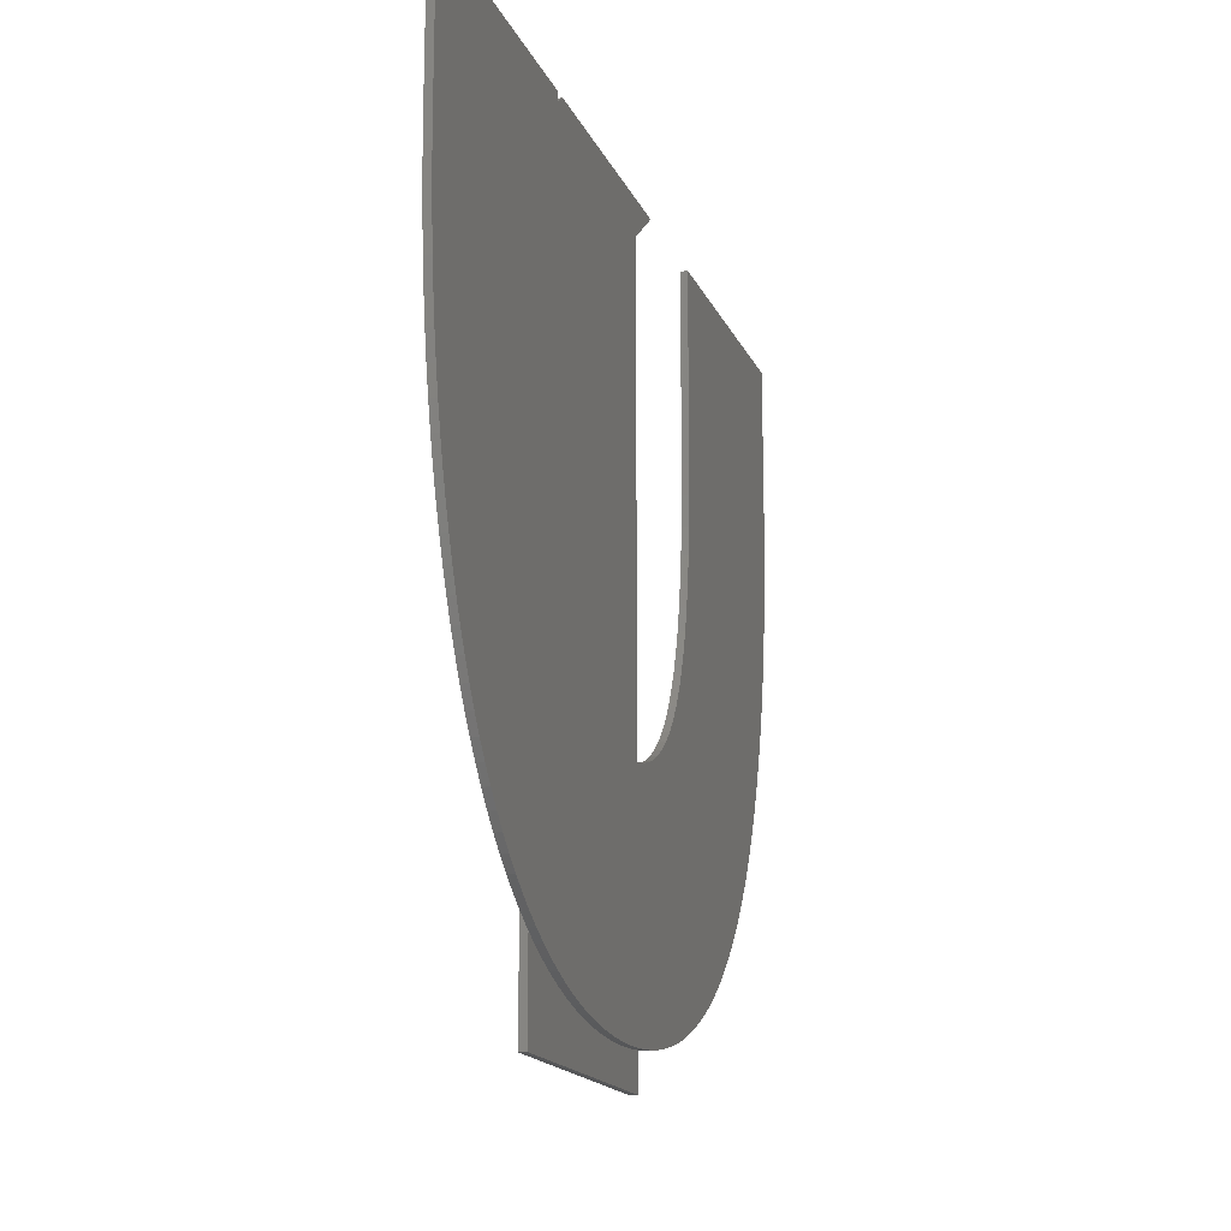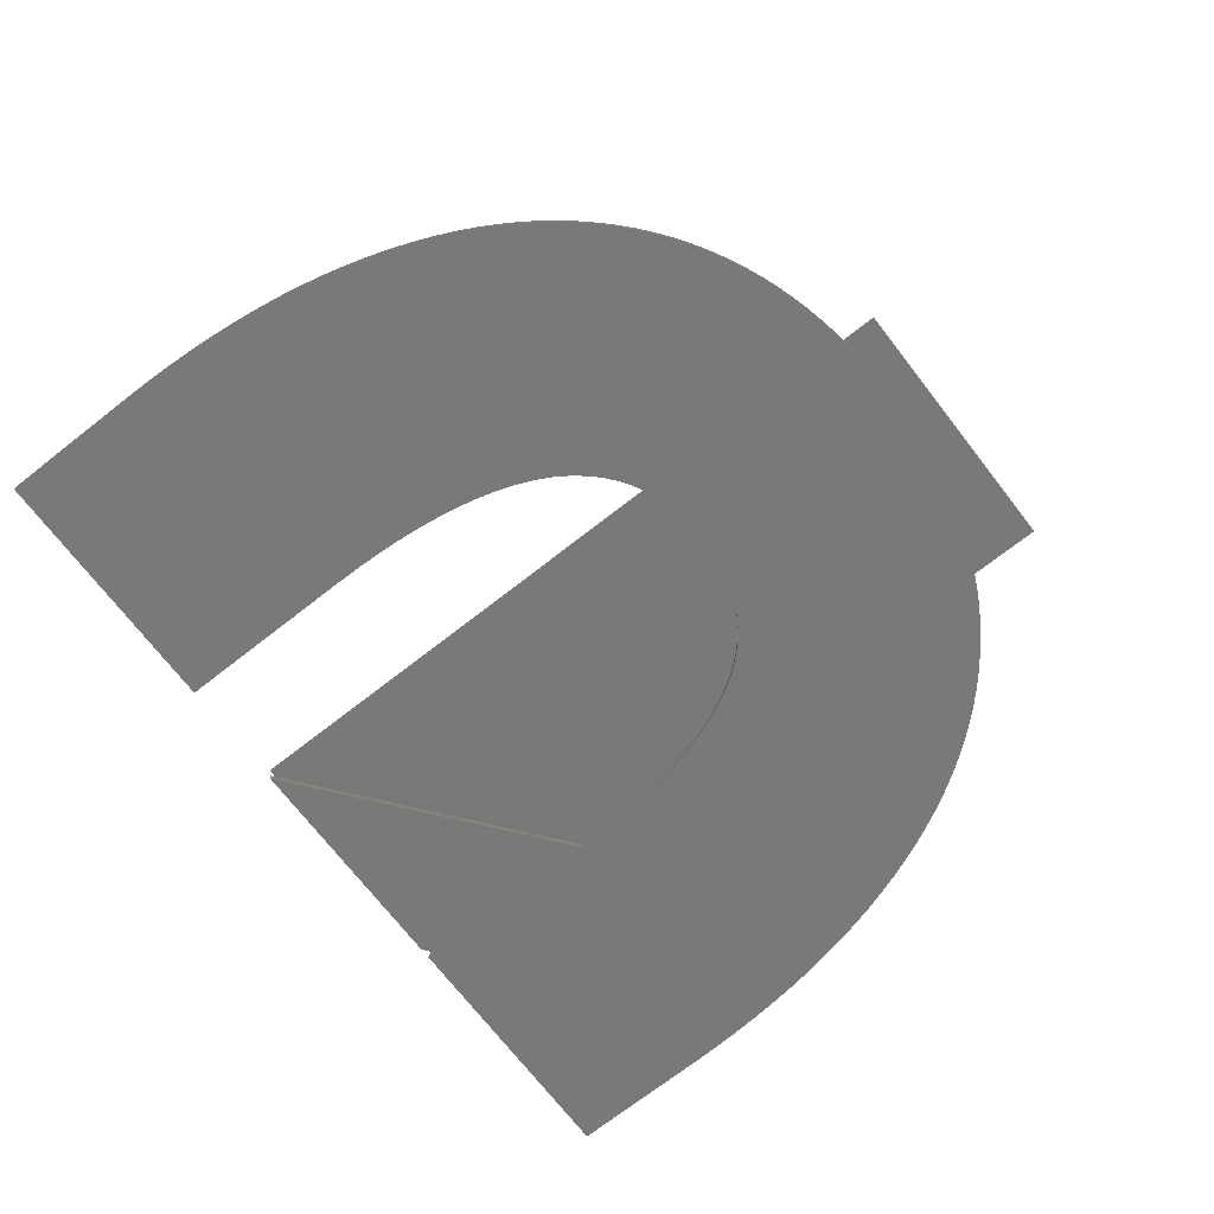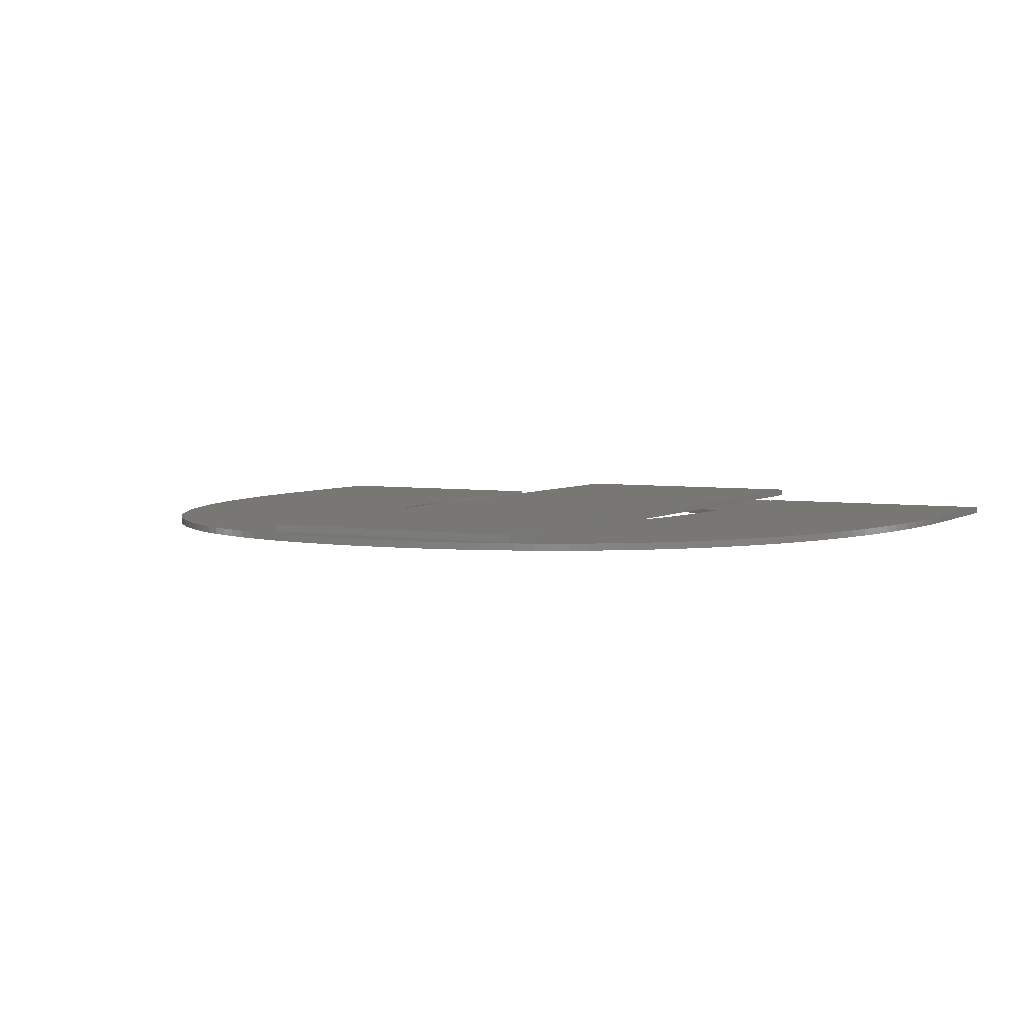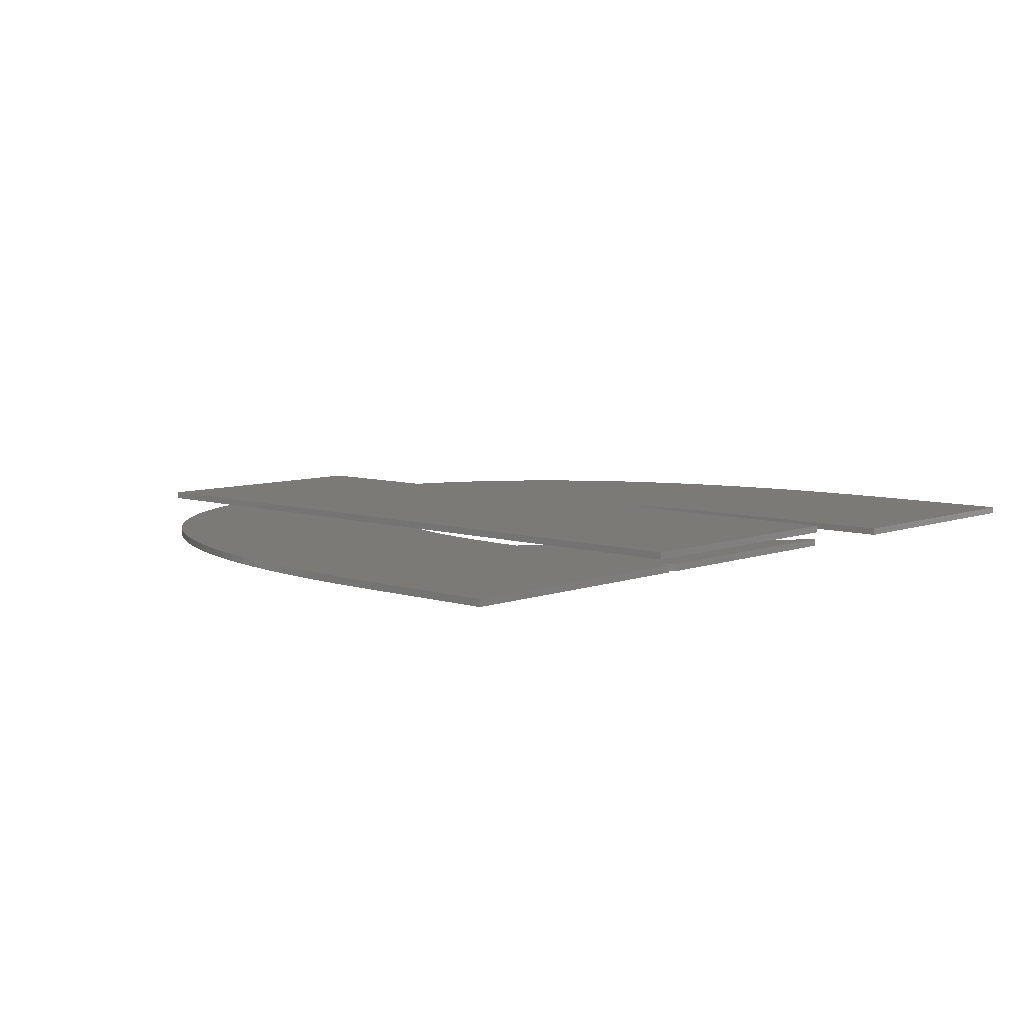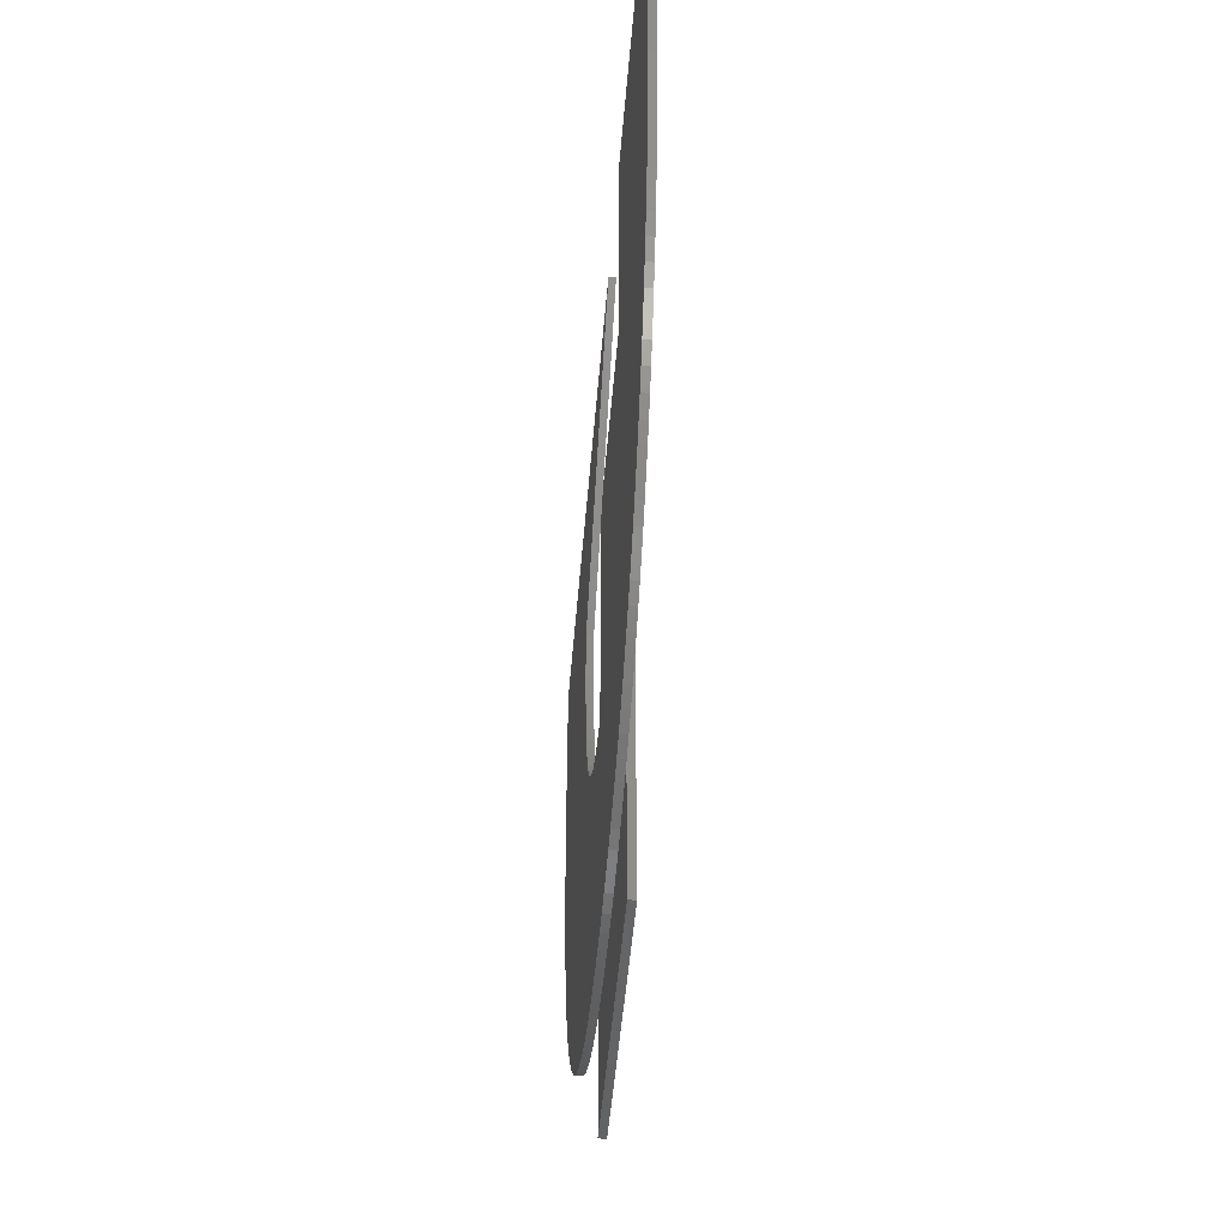
<metadata>
{"format":"stl","ext":"stl","renderer":"f3d","projection":"perspective","resolution":1024,"background":"white","views":[{"elev":-16.5,"azim":107.5,"up":"+Y"},{"elev":-72.3,"azim":-52.1,"up":"+Z"},{"elev":4.4,"azim":27.9,"up":"+Z"},{"elev":7.1,"azim":132.7,"up":"+Z"},{"elev":-48.4,"azim":-94.6,"up":"+Y"}]}
</metadata>
<code>
# stl→obj: 266 verts, 524 faces
v 35.42 42.8 0.6
v 24 42.8 0.9
v 35.42 42.8 0.9
v 24 42.8 0.6
v 19.12 42.8 0
v 7.744 42.8 0.3
v 19.12 42.8 0.3
v 7.744 42.8 0
v 34.39 42.8 0
v 24.08 42.8 0.3
v 34.39 42.8 0.3
v 24.08 42.8 0
v 46.26 42.8 0
v 34.89 42.8 0.3
v 46.26 42.8 0.3
v 34.89 42.8 0
v 35.42 10.5 0.9
v 24 10.5 0.9
v 34.89 34.18 0
v 34.89 42.4 0
v 46.14 33.28 0
v 34.84 32.93 0
v 35.71 13.75 0
v 34.76 31.75 0
v 34.65 30.63 0
v 34.5 29.58 0
v 34.31 28.6 0
v 30.38 22.37 0
v 35.01 13.41 0
v 34.28 13.1 0
v 34.08 27.69 0
v 33.82 26.84 0
v 33.54 12.83 0
v 33.52 26.05 0
v 33.19 25.34 0
v 32.81 24.68 0
v 29.77 22.09 0
v 32.78 12.59 0
v 32.41 24.1 0
v 32 12.38 0
v 31.96 23.57 0
v 31.47 23.11 0
v 29.13 21.87 0
v 31.21 12.2 0
v 30.94 22.71 0
v 30.4 12.06 0
v 28.45 21.72 0
v 29.56 11.94 0
v 28.72 11.86 0
v 27.72 21.62 0
v 27.85 11.81 0
v 26.96 21.59 0
v 26.96 11.8 0
v 26.09 11.81 0
v 26.2 21.63 0
v 25.23 11.86 0
v 24.38 11.94 0
v 25.47 21.72 0
v 23.56 12.06 0
v 24.78 21.89 0
v 22.75 12.2 0
v 21.96 12.38 0
v 21.19 12.59 0
v 24.13 22.12 0
v 20.44 12.83 0
v 19.7 13.1 0
v 23.52 22.41 0
v 18.98 13.41 0
v 18.28 13.75 0
v 22.95 22.77 0
v 17.6 14.11 0
v 16.94 14.51 0
v 22.42 23.19 0
v 16.3 14.94 0
v 15.69 15.41 0
v 15.09 15.9 0
v 21.93 23.68 0
v 14.52 16.42 0
v 13.97 16.98 0
v 21.48 24.24 0
v 13.43 17.56 0
v 12.92 18.18 0
v 21.07 24.86 0
v 12.44 18.82 0
v 11.97 19.5 0
v 20.7 25.55 0
v 11.53 20.21 0
v 11.11 20.94 0
v 20.37 26.31 0
v 10.71 21.71 0
v 10.34 22.51 0
v 20.08 27.14 0
v 9.993 23.34 0
v 9.667 24.2 0
v 19.82 28.04 0
v 9.364 25.09 0
v 9.084 26.01 0
v 19.61 29.01 0
v 8.83 26.96 0
v 19.43 30.05 0
v 8.602 27.94 0
v 8.401 28.95 0
v 19.3 31.16 0
v 8.227 29.99 0
v 19.2 32.34 0
v 8.079 31.06 0
v 7.959 32.15 0
v 19.14 33.59 0
v 7.865 33.28 0
v 19.12 34.92 0
v 7.798 34.43 0
v 7.757 35.62 0
v 7.744 36.83 0
v 46.26 36.83 0
v 46.25 35.62 0
v 46.21 34.43 0
v 46.05 32.15 0
v 45.93 31.06 0
v 45.78 29.99 0
v 45.61 28.95 0
v 45.41 27.94 0
v 45.18 26.96 0
v 44.92 26.01 0
v 44.64 25.09 0
v 44.34 24.2 0
v 44.01 23.34 0
v 43.67 22.51 0
v 43.29 21.71 0
v 42.9 20.94 0
v 42.48 20.21 0
v 42.04 19.5 0
v 41.57 18.82 0
v 41.08 18.18 0
v 40.57 17.56 0
v 40.04 16.98 0
v 39.49 16.42 0
v 38.91 15.9 0
v 38.31 15.41 0
v 37.7 14.94 0
v 37.06 14.51 0
v 36.4 14.11 0
v 7.744 36.83 0.3
v 19.12 34.92 0.3
v 18.28 13.75 0.3
v 18.98 13.41 0.3
v 17.6 14.11 0.3
v 16.94 14.51 0.3
v 16.3 14.94 0.3
v 15.69 15.41 0.3
v 15.09 15.9 0.3
v 14.52 16.42 0.3
v 13.97 16.98 0.3
v 13.43 17.56 0.3
v 12.92 18.18 0.3
v 12.44 18.82 0.3
v 11.97 19.5 0.3
v 11.53 20.21 0.3
v 11.11 20.94 0.3
v 10.71 21.71 0.3
v 10.34 22.51 0.3
v 9.993 23.34 0.3
v 9.667 24.2 0.3
v 9.364 25.09 0.3
v 9.084 26.01 0.3
v 8.83 26.96 0.3
v 8.602 27.94 0.3
v 8.401 28.95 0.3
v 8.227 29.99 0.3
v 8.079 31.06 0.3
v 7.959 32.15 0.3
v 7.865 33.28 0.3
v 7.798 34.43 0.3
v 7.757 35.62 0.3
v 34.89 34.18 0.3
v 34.89 42.4 0.3
v 46.26 36.83 0.3
v 46.25 35.62 0.3
v 46.21 34.43 0.3
v 46.14 33.28 0.3
v 34.84 32.93 0.3
v 46.05 32.15 0.3
v 45.93 31.06 0.3
v 34.76 31.75 0.3
v 45.78 29.99 0.3
v 34.65 30.63 0.3
v 45.61 28.95 0.3
v 45.41 27.94 0.3
v 34.5 29.58 0.3
v 34.31 28.6 0.3
v 45.18 26.96 0.3
v 44.92 26.01 0.3
v 44.64 25.09 0.3
v 34.08 27.69 0.3
v 44.34 24.2 0.3
v 44.01 23.34 0.3
v 33.82 26.84 0.3
v 43.67 22.51 0.3
v 33.52 26.05 0.3
v 43.29 21.71 0.3
v 42.9 20.94 0.3
v 33.19 25.34 0.3
v 42.48 20.21 0.3
v 42.04 19.5 0.3
v 32.81 24.68 0.3
v 41.57 18.82 0.3
v 32.41 24.1 0.3
v 41.08 18.18 0.3
v 40.57 17.56 0.3
v 40.04 16.98 0.3
v 31.96 23.57 0.3
v 39.49 16.42 0.3
v 38.91 15.9 0.3
v 38.31 15.41 0.3
v 31.47 23.11 0.3
v 37.7 14.94 0.3
v 37.06 14.51 0.3
v 30.94 22.71 0.3
v 36.4 14.11 0.3
v 35.71 13.75 0.3
v 30.38 22.37 0.3
v 35.01 13.41 0.3
v 34.28 13.1 0.3
v 33.54 12.83 0.3
v 29.77 22.09 0.3
v 32.78 12.59 0.3
v 32 12.38 0.3
v 29.13 21.87 0.3
v 31.21 12.2 0.3
v 30.4 12.06 0.3
v 28.45 21.72 0.3
v 29.56 11.94 0.3
v 28.72 11.86 0.3
v 27.72 21.62 0.3
v 27.85 11.81 0.3
v 26.96 21.59 0.3
v 26.96 11.8 0.3
v 26.09 11.81 0.3
v 26.2 21.63 0.3
v 24.38 11.94 0.3
v 25.47 21.72 0.3
v 25.23 11.86 0.3
v 23.56 12.06 0.3
v 24.78 21.89 0.3
v 21.19 12.59 0.3
v 24.13 22.12 0.3
v 19.7 13.1 0.3
v 23.52 22.41 0.3
v 22.95 22.77 0.3
v 22.75 12.2 0.3
v 22.42 23.19 0.3
v 21.96 12.38 0.3
v 21.93 23.68 0.3
v 21.48 24.24 0.3
v 21.07 24.86 0.3
v 20.7 25.55 0.3
v 20.44 12.83 0.3
v 20.37 26.31 0.3
v 20.08 27.14 0.3
v 19.82 28.04 0.3
v 19.61 29.01 0.3
v 19.43 30.05 0.3
v 19.3 31.16 0.3
v 19.2 32.34 0.3
v 19.14 33.59 0.3
v 24 10.5 0.6
v 35.42 10.5 0.6
f 1 2 3
f 2 1 4
f 5 6 7
f 6 5 8
f 9 10 11
f 10 9 12
f 13 14 15
f 14 13 16
f 2 17 3
f 17 2 18
f 19 9 20
f 9 19 12
f 21 22 19
f 23 24 22
f 23 25 24
f 23 26 25
f 23 27 26
f 28 29 30
f 23 31 27
f 23 32 31
f 28 30 33
f 23 34 32
f 23 35 34
f 23 36 35
f 37 33 38
f 23 39 36
f 37 38 40
f 23 41 39
f 23 42 41
f 43 40 44
f 23 45 42
f 43 44 46
f 23 28 45
f 33 37 28
f 47 46 48
f 40 43 37
f 47 48 49
f 46 47 43
f 50 49 51
f 49 50 47
f 52 51 53
f 51 52 50
f 54 52 53
f 52 54 55
f 56 55 54
f 57 55 56
f 55 57 58
f 59 58 57
f 58 59 60
f 61 60 59
f 62 60 61
f 63 60 62
f 60 63 64
f 65 64 63
f 66 64 65
f 64 66 67
f 68 67 66
f 69 67 68
f 67 69 70
f 71 70 69
f 72 70 71
f 70 72 73
f 74 73 72
f 75 73 74
f 76 73 75
f 73 76 77
f 78 77 76
f 79 77 78
f 77 79 80
f 81 80 79
f 82 80 81
f 80 82 83
f 84 83 82
f 85 83 84
f 83 85 86
f 87 86 85
f 88 86 87
f 86 88 89
f 90 89 88
f 91 89 90
f 89 91 92
f 93 92 91
f 94 92 93
f 92 94 95
f 96 95 94
f 97 95 96
f 95 97 98
f 99 98 97
f 98 99 100
f 101 100 99
f 102 100 101
f 100 102 103
f 104 103 102
f 103 104 105
f 106 105 104
f 107 105 106
f 105 107 108
f 109 108 107
f 108 109 110
f 111 110 109
f 112 110 111
f 113 110 112
f 110 113 5
f 5 113 8
f 19 114 115
f 19 115 116
f 19 116 21
f 22 21 117
f 22 117 118
f 22 118 119
f 22 119 120
f 22 120 121
f 22 121 122
f 22 122 123
f 22 123 124
f 22 124 125
f 22 125 126
f 22 126 127
f 22 127 128
f 22 128 129
f 22 129 130
f 22 130 131
f 22 131 132
f 22 132 133
f 22 133 134
f 22 134 135
f 22 135 136
f 22 136 137
f 22 137 138
f 22 138 139
f 22 139 140
f 22 140 141
f 22 141 23
f 28 23 29
f 114 19 20
f 114 20 13
f 13 20 16
f 142 143 7
f 143 144 145
f 143 146 144
f 143 147 146
f 143 148 147
f 143 149 148
f 143 150 149
f 143 151 150
f 143 152 151
f 143 153 152
f 143 154 153
f 143 155 154
f 143 156 155
f 143 157 156
f 143 158 157
f 143 159 158
f 143 160 159
f 143 161 160
f 143 162 161
f 143 163 162
f 143 164 163
f 143 165 164
f 143 166 165
f 143 167 166
f 143 168 167
f 143 169 168
f 143 170 169
f 143 171 170
f 143 172 171
f 143 173 172
f 142 7 6
f 143 142 173
f 11 174 175
f 174 11 10
f 175 176 15
f 174 176 175
f 176 174 177
f 178 174 179
f 180 179 174
f 179 180 181
f 181 180 182
f 183 182 180
f 182 183 184
f 185 184 183
f 184 185 186
f 186 185 187
f 188 187 185
f 189 190 188
f 190 189 191
f 191 189 192
f 192 193 194
f 194 193 195
f 196 195 193
f 195 196 197
f 197 198 199
f 199 198 200
f 201 200 198
f 202 201 203
f 204 203 201
f 203 204 205
f 206 207 204
f 207 206 208
f 208 206 209
f 209 210 211
f 175 15 14
f 177 174 178
f 187 188 190
f 193 192 189
f 198 197 196
f 200 201 202
f 205 204 207
f 210 209 206
f 211 210 212
f 212 210 213
f 214 213 210
f 213 214 215
f 215 214 216
f 217 216 214
f 216 217 218
f 218 217 219
f 220 219 217
f 219 220 221
f 221 220 222
f 222 220 223
f 224 223 220
f 223 224 225
f 225 224 226
f 227 226 224
f 226 227 228
f 228 227 229
f 230 229 227
f 229 230 231
f 231 230 232
f 233 232 230
f 232 233 234
f 235 234 233
f 235 236 234
f 237 235 238
f 235 237 236
f 239 238 240
f 238 241 237
f 242 240 243
f 238 239 241
f 244 243 245
f 240 242 239
f 246 245 247
f 145 247 248
f 243 249 242
f 145 248 250
f 243 251 249
f 145 250 252
f 145 252 253
f 243 244 251
f 145 253 254
f 145 254 255
f 245 256 244
f 145 255 257
f 145 257 258
f 145 258 259
f 245 246 256
f 145 259 260
f 145 260 261
f 145 261 262
f 145 262 263
f 145 263 264
f 247 145 246
f 145 264 143
f 176 13 15
f 13 176 114
f 177 114 176
f 114 177 115
f 178 115 177
f 115 178 116
f 179 116 178
f 116 179 21
f 181 21 179
f 21 181 117
f 182 117 181
f 117 182 118
f 184 118 182
f 118 184 119
f 186 119 184
f 119 186 120
f 187 120 186
f 120 187 121
f 190 121 187
f 121 190 122
f 191 122 190
f 122 191 123
f 192 123 191
f 123 192 124
f 194 124 192
f 124 194 125
f 195 125 194
f 125 195 126
f 197 126 195
f 126 197 127
f 199 127 197
f 127 199 128
f 200 128 199
f 128 200 129
f 202 129 200
f 129 202 130
f 203 130 202
f 130 203 131
f 205 131 203
f 131 205 132
f 207 132 205
f 132 207 133
f 208 133 207
f 133 208 134
f 209 134 208
f 134 209 135
f 211 135 209
f 135 211 136
f 137 211 212
f 211 137 136
f 138 212 213
f 212 138 137
f 139 213 215
f 213 139 138
f 140 215 216
f 215 140 139
f 141 216 218
f 216 141 140
f 23 218 219
f 218 23 141
f 29 219 221
f 219 29 23
f 30 221 222
f 221 30 29
f 33 222 223
f 222 33 30
f 38 223 225
f 223 38 33
f 40 225 226
f 225 40 38
f 44 226 228
f 226 44 40
f 46 228 229
f 228 46 44
f 48 229 231
f 229 48 46
f 49 231 232
f 231 49 48
f 51 232 234
f 232 51 49
f 53 234 236
f 234 53 51
f 54 236 237
f 236 54 53
f 56 237 241
f 237 56 54
f 57 241 239
f 241 57 56
f 59 239 242
f 239 59 57
f 61 242 249
f 242 61 59
f 62 249 251
f 249 62 61
f 63 251 244
f 251 63 62
f 65 244 256
f 244 65 63
f 66 256 246
f 256 66 65
f 68 246 145
f 246 68 66
f 69 145 144
f 145 69 68
f 71 144 146
f 144 71 69
f 72 146 147
f 146 72 71
f 74 147 148
f 147 74 72
f 75 148 149
f 148 75 74
f 76 149 150
f 149 76 75
f 78 150 151
f 150 78 76
f 78 152 79
f 152 78 151
f 79 153 81
f 153 79 152
f 81 154 82
f 154 81 153
f 82 155 84
f 155 82 154
f 84 156 85
f 156 84 155
f 85 157 87
f 157 85 156
f 87 158 88
f 158 87 157
f 88 159 90
f 159 88 158
f 90 160 91
f 160 90 159
f 91 161 93
f 161 91 160
f 93 162 94
f 162 93 161
f 94 163 96
f 163 94 162
f 96 164 97
f 164 96 163
f 97 165 99
f 165 97 164
f 99 166 101
f 166 99 165
f 101 167 102
f 167 101 166
f 102 168 104
f 168 102 167
f 104 169 106
f 169 104 168
f 106 170 107
f 170 106 169
f 107 171 109
f 171 107 170
f 109 172 111
f 172 109 171
f 111 173 112
f 173 111 172
f 112 142 113
f 142 112 173
f 113 6 8
f 6 113 142
f 264 110 143
f 110 264 108
f 263 108 264
f 108 263 105
f 262 105 263
f 105 262 103
f 261 103 262
f 103 261 100
f 260 100 261
f 100 260 98
f 259 98 260
f 98 259 95
f 258 95 259
f 95 258 92
f 257 92 258
f 92 257 89
f 255 89 257
f 89 255 86
f 254 86 255
f 86 254 83
f 253 83 254
f 83 253 80
f 252 80 253
f 80 252 77
f 250 77 252
f 77 250 73
f 70 250 248
f 250 70 73
f 67 248 247
f 248 67 70
f 64 247 245
f 247 64 67
f 60 245 243
f 245 60 64
f 58 243 240
f 243 58 60
f 55 240 238
f 240 55 58
f 52 238 235
f 238 52 55
f 50 235 233
f 235 50 52
f 47 233 230
f 233 47 50
f 43 230 227
f 230 43 47
f 37 227 224
f 227 37 43
f 28 224 220
f 224 28 37
f 45 220 217
f 220 45 28
f 42 217 214
f 217 42 45
f 41 214 210
f 214 41 42
f 41 206 39
f 206 41 210
f 39 204 36
f 204 39 206
f 36 201 35
f 201 36 204
f 35 198 34
f 198 35 201
f 34 196 32
f 196 34 198
f 32 193 31
f 193 32 196
f 31 189 27
f 189 31 193
f 27 188 26
f 188 27 189
f 26 185 25
f 185 26 188
f 25 183 24
f 183 25 185
f 24 180 22
f 180 24 183
f 22 174 19
f 174 22 180
f 12 174 10
f 174 12 19
f 143 5 7
f 5 143 110
f 20 11 175
f 11 20 9
f 20 14 16
f 14 20 175
f 265 1 266
f 1 265 4
f 265 2 4
f 2 265 18
f 265 17 18
f 17 265 266
f 17 1 3
f 1 17 266

</code>
